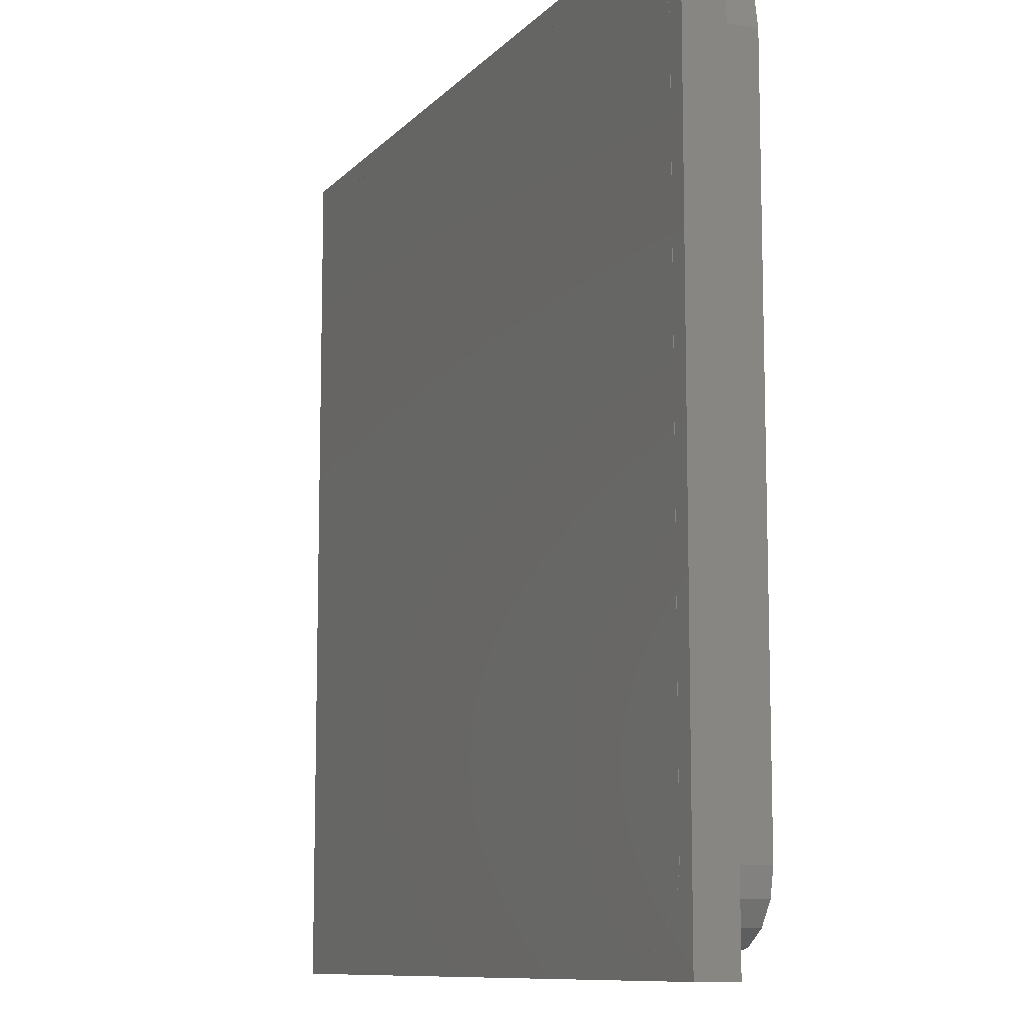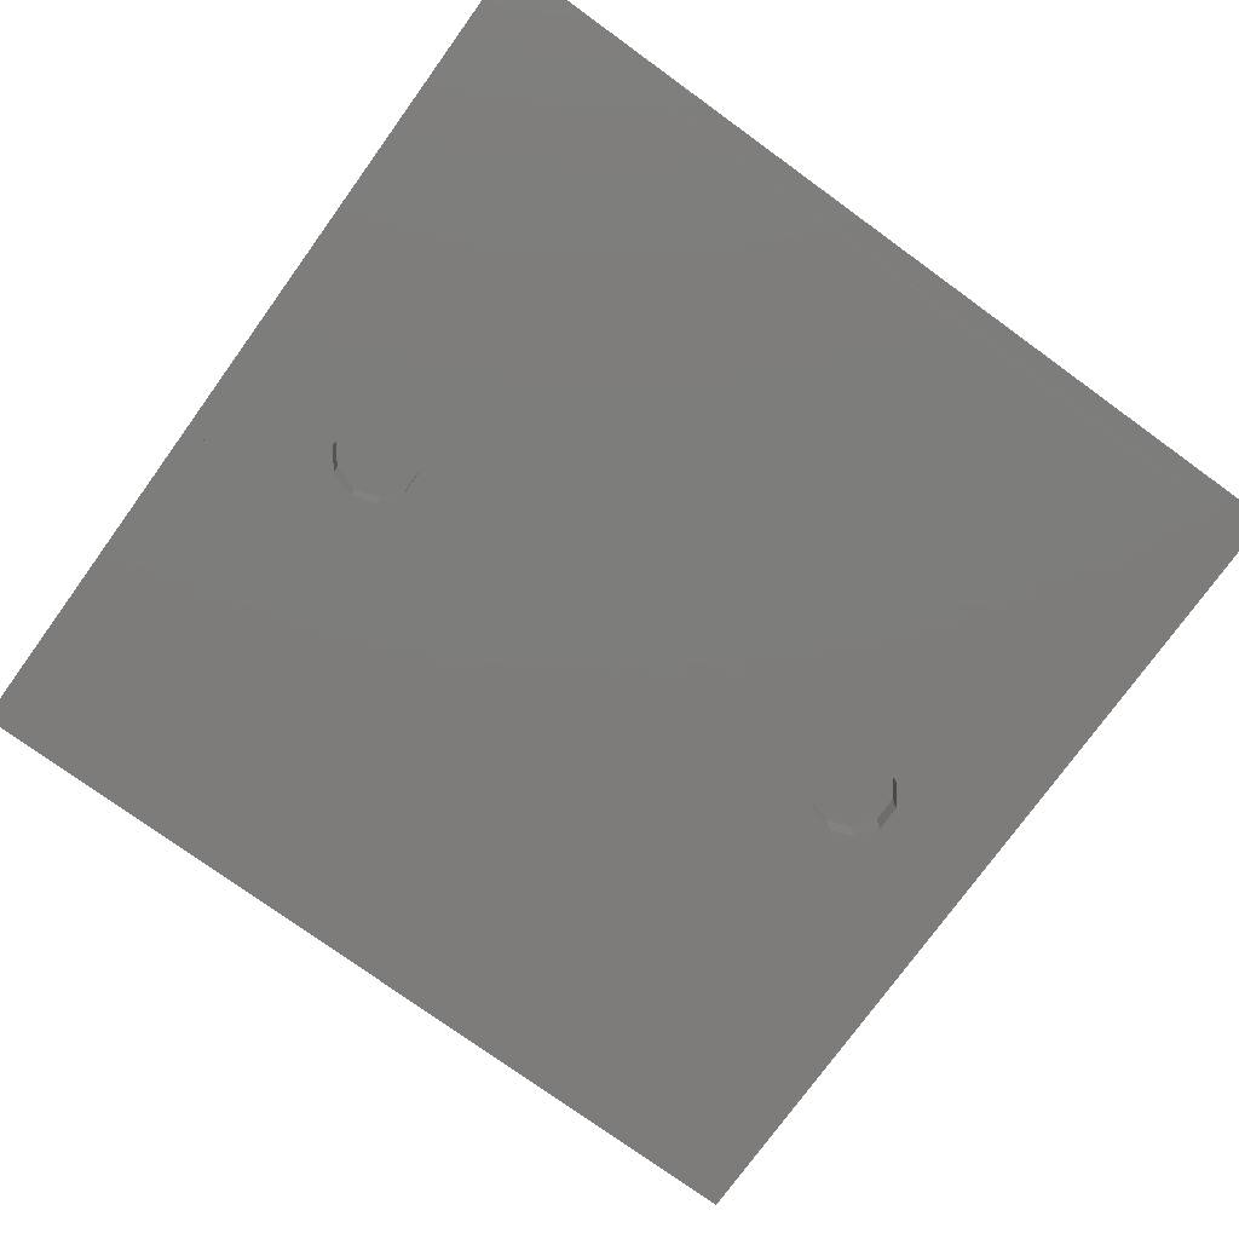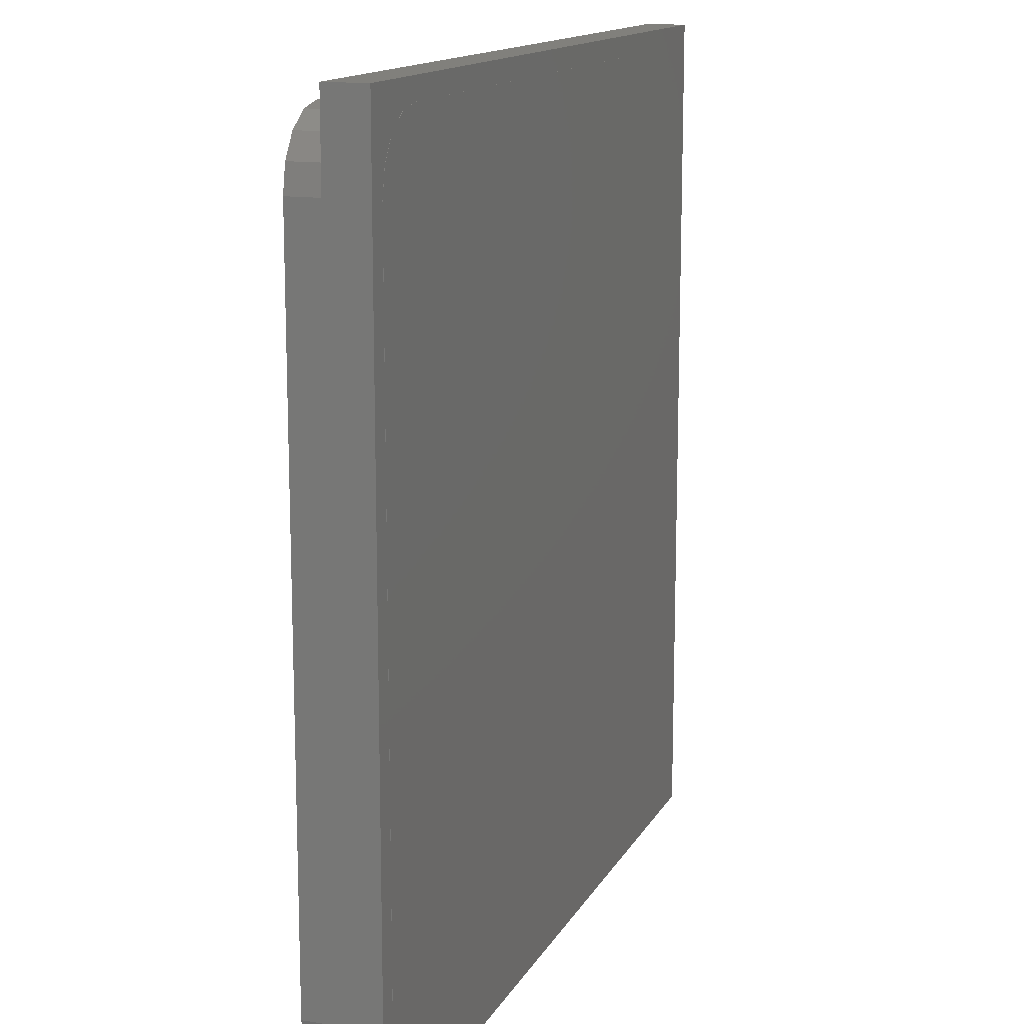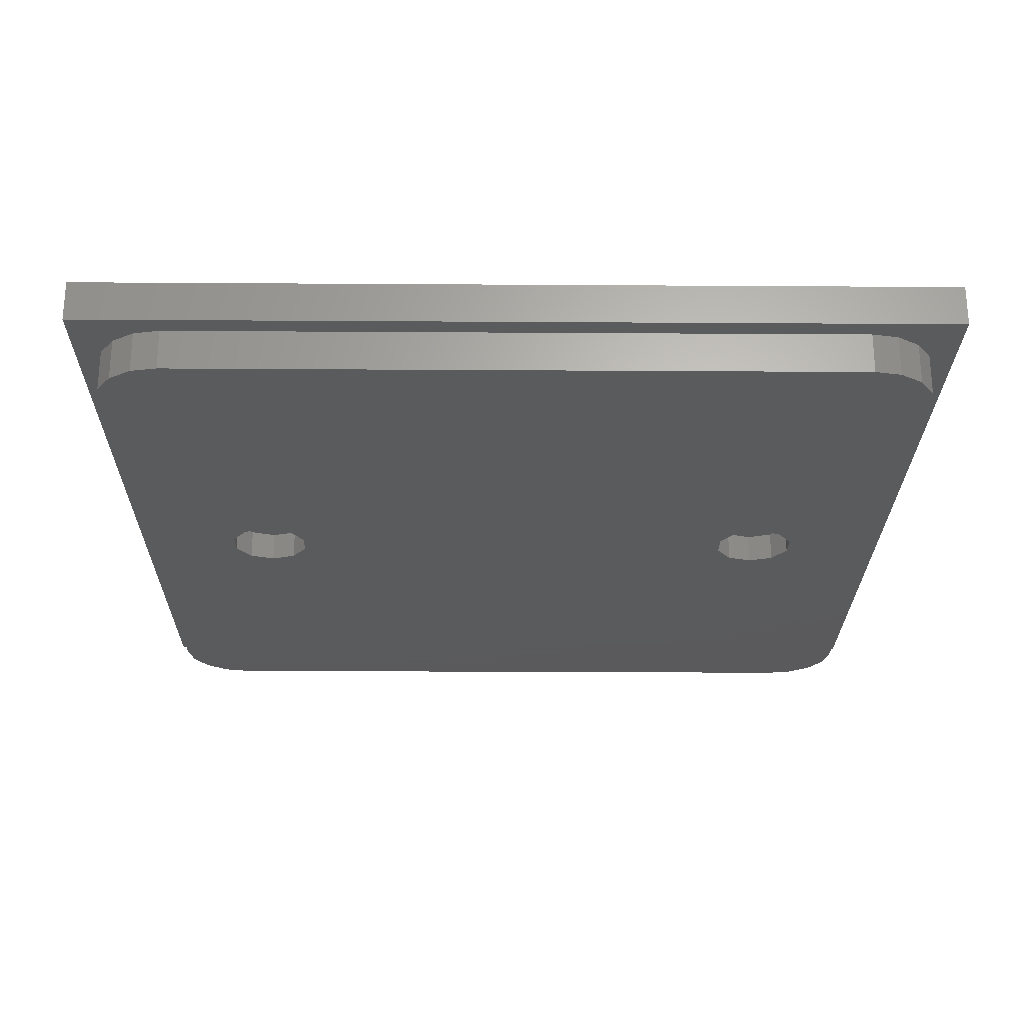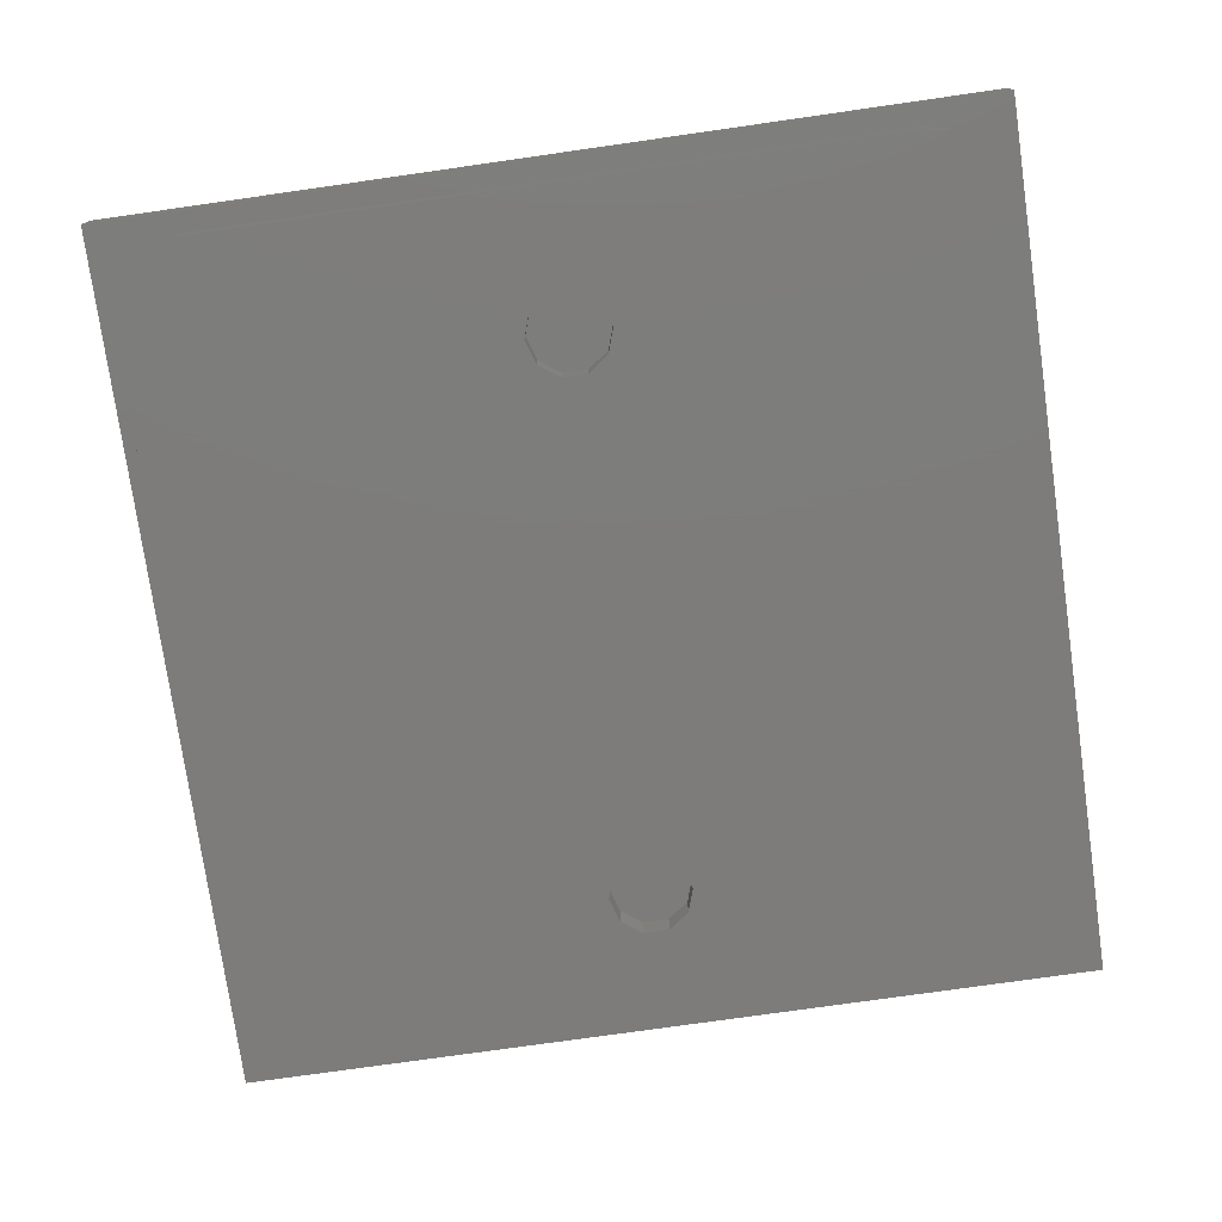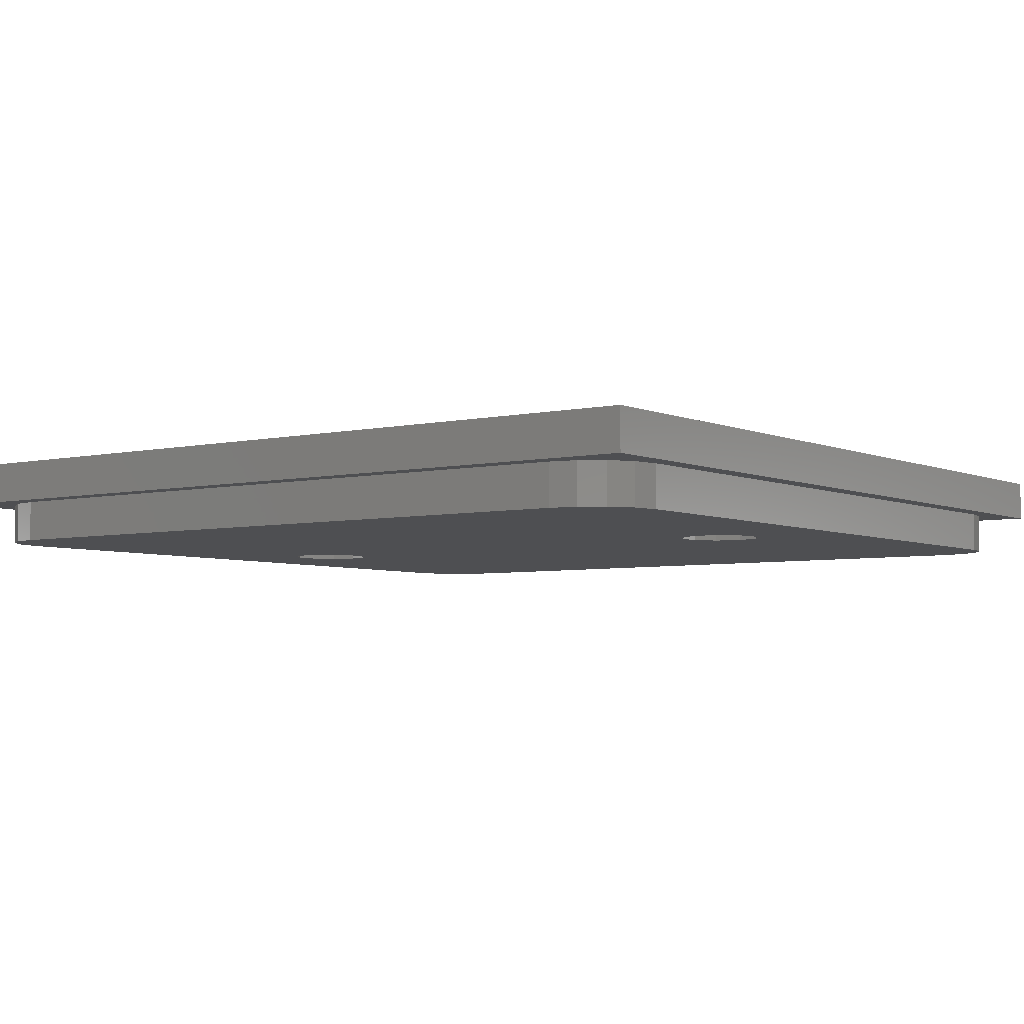
<metadata>
{"format":"stl","ext":"stl","renderer":"f3d","projection":"perspective","resolution":1024,"background":"white","views":[{"elev":-10.0,"azim":66.2,"up":"+Y"},{"elev":-76.3,"azim":-125.9,"up":"+Z"},{"elev":14.0,"azim":-70.6,"up":"+Y"},{"elev":-24.8,"azim":-90.6,"up":"+Z"},{"elev":-76.1,"azim":-171.9,"up":"+Z"},{"elev":-4.8,"azim":-53.7,"up":"+Z"}]}
</metadata>
<code>
# stl→obj: 128 verts, 252 faces
v 31.5 -31.5 0
v 30 -25 0
v 31.5 31.5 0
v 29.62 -26.91 0
v 28.54 -28.54 0
v 26.91 -29.62 0
v 25 -30 0
v -25 -30 0
v -30 -25 0
v -31.5 -31.5 0
v -30 25 0
v -29.62 -26.91 0
v -28.54 -28.54 0
v -26.91 -29.62 0
v 30 25 0
v 29.62 26.91 0
v 28.54 28.54 0
v 26.91 29.62 0
v 25 30 0
v -25 30 0
v -31.5 31.5 0
v -26.91 29.62 0
v -28.54 28.54 0
v -29.62 26.91 0
v 31.5 -31.5 3
v 31.5 31.5 3
v -31.5 31.5 3
v -31.5 -31.5 3
v 30 25 3
v 29.62 26.91 3
v 28.54 28.54 3
v 26.91 29.62 3
v 25 30 3
v -25 30 3
v -30 25 3
v -30 -25 3
v -29.62 26.91 3
v -28.54 28.54 3
v -26.91 29.62 3
v 30 -25 3
v 29.62 -26.91 3
v 28.54 -28.54 3
v 26.91 -29.62 3
v 25 -30 3
v -25 -30 3
v -26.91 -29.62 3
v -28.54 -28.54 3
v -29.62 -26.91 3
v -28.54 -28.54 -3
v -29.62 -26.91 -3
v -29.62 -26.91 3.01
v -28.54 -28.54 3.01
v -26.91 -29.62 -3
v -26.91 -29.62 3.01
v -30 -25 3.01
v -30 -25 -3
v -28.54 28.54 3.01
v -29.62 26.91 3.01
v -29.62 26.91 -3
v -28.54 28.54 -3
v -26.91 29.62 3.01
v -26.91 29.62 -3
v 30 -25 3.01
v 30 25 3.01
v 30 25 -3
v 30 -25 -3
v -30 25 -3
v -30 25 3.01
v 2.427 18.24 -3
v 2.427 -18.24 -3
v 3 20 -3
v 0.9271 -17.15 -3
v 0.9271 17.15 -3
v -0.9271 -17.15 -3
v -0.9271 17.15 -3
v -2.427 -18.24 -3
v -2.427 18.24 -3
v -3 -20 -3
v 25 -30 -3
v 29.62 -26.91 -3
v 3 -20 -3
v 28.54 -28.54 -3
v 26.91 -29.62 -3
v 25 30 -3
v 29.62 26.91 -3
v 28.54 28.54 -3
v 2.427 -21.76 -3
v 0.9271 -22.85 -3
v -0.9271 -22.85 -3
v -25 -30 -3
v -2.427 -21.76 -3
v 26.91 29.62 -3
v 2.427 21.76 -3
v 0.9271 22.85 -3
v -0.9271 22.85 -3
v -25 30 -3
v -2.427 21.76 -3
v -3 20 -3
v 25 30 3.01
v 29.62 26.91 3.01
v 28.54 28.54 3.01
v 25 -30 3.01
v 26.91 29.62 3.01
v 29.62 -26.91 3.01
v 28.54 -28.54 3.01
v 26.91 -29.62 3.01
v -25 30 3.01
v -25 -30 3.01
v 2.427 21.76 -0.855
v 3 20 -0.855
v 0.9271 22.85 -0.855
v -0.9271 22.85 -0.855
v 0.9271 17.15 -0.855
v 2.427 18.24 -0.855
v -2.427 18.24 -0.855
v -0.9271 17.15 -0.855
v -3 20 -0.855
v -2.427 21.76 -0.855
v 2.427 -18.24 -0.855
v 3 -20 -0.855
v -3 -20 -0.855
v -2.427 -18.24 -0.855
v -0.9271 -22.85 -0.855
v 0.9271 -22.85 -0.855
v 0.9271 -17.15 -0.855
v -0.9271 -17.15 -0.855
v 2.427 -21.76 -0.855
v -2.427 -21.76 -0.855
f 1 2 3
f 1 4 2
f 1 5 4
f 1 6 5
f 1 7 6
f 1 8 7
f 9 10 11
f 12 10 9
f 13 10 12
f 14 10 13
f 8 10 14
f 10 8 1
f 15 3 2
f 16 3 15
f 17 3 16
f 18 3 17
f 19 3 18
f 20 3 19
f 20 21 3
f 22 21 20
f 23 21 22
f 24 21 23
f 11 21 24
f 21 11 10
f 25 3 26
f 3 25 1
f 10 27 21
f 27 10 28
f 10 25 28
f 25 10 1
f 3 27 26
f 27 3 21
f 26 29 25
f 26 30 29
f 26 31 30
f 26 32 31
f 26 33 32
f 26 34 33
f 35 27 36
f 37 27 35
f 38 27 37
f 39 27 38
f 34 27 39
f 27 34 26
f 40 25 29
f 41 25 40
f 42 25 41
f 43 25 42
f 44 25 43
f 45 25 44
f 45 28 25
f 46 28 45
f 47 28 46
f 48 28 47
f 36 28 48
f 28 36 27
f 49 12 50
f 12 49 13
f 47 51 48
f 51 47 52
f 49 14 13
f 14 49 53
f 47 54 52
f 54 47 46
f 48 55 36
f 55 48 51
f 50 9 56
f 9 50 12
f 37 57 38
f 57 37 58
f 59 23 60
f 23 59 24
f 39 57 61
f 57 39 38
f 62 23 22
f 23 62 60
f 63 29 64
f 29 63 40
f 2 65 15
f 65 2 66
f 56 11 67
f 11 56 9
f 36 68 35
f 68 36 55
f 69 65 70
f 65 69 71
f 72 69 70
f 72 73 69
f 74 73 72
f 74 75 73
f 76 75 74
f 76 77 75
f 56 76 78
f 76 56 77
f 79 66 80
f 70 66 81
f 79 80 82
f 66 70 65
f 79 82 83
f 84 65 71
f 66 79 81
f 65 84 85
f 85 84 86
f 79 87 81
f 79 88 87
f 79 89 88
f 56 78 90
f 91 90 78
f 89 90 91
f 90 89 79
f 86 84 92
f 93 84 71
f 94 84 93
f 95 84 94
f 67 77 56
f 95 96 84
f 97 96 95
f 77 67 98
f 56 90 53
f 96 98 67
f 56 53 49
f 98 96 97
f 56 49 50
f 96 67 62
f 62 67 60
f 60 67 59
f 99 64 100
f 64 99 63
f 99 100 101
f 102 63 99
f 99 101 103
f 63 102 104
f 104 102 105
f 105 102 106
f 107 102 99
f 107 108 102
f 68 107 61
f 107 68 108
f 68 61 57
f 55 108 68
f 68 57 58
f 108 55 54
f 54 55 52
f 52 55 51
f 67 24 59
f 24 67 11
f 35 58 37
f 58 35 68
f 84 20 19
f 20 84 96
f 33 107 99
f 107 33 34
f 96 22 20
f 22 96 62
f 34 61 107
f 61 34 39
f 16 86 17
f 86 16 85
f 100 31 101
f 31 100 30
f 15 85 16
f 85 15 65
f 64 30 100
f 30 64 29
f 104 40 63
f 40 104 41
f 4 66 2
f 66 4 80
f 105 41 104
f 41 105 42
f 5 80 4
f 80 5 82
f 90 7 8
f 7 90 79
f 45 102 108
f 102 45 44
f 53 8 14
f 8 53 90
f 46 108 54
f 108 46 45
f 32 99 103
f 99 32 33
f 92 19 18
f 19 92 84
f 31 103 101
f 103 31 32
f 86 18 17
f 18 86 92
f 43 105 106
f 105 43 42
f 83 5 6
f 5 83 82
f 79 6 7
f 6 79 83
f 44 106 102
f 106 44 43
f 71 109 93
f 109 71 110
f 95 111 112
f 111 95 94
f 94 109 111
f 109 94 93
f 69 113 114
f 113 69 73
f 75 115 116
f 115 75 77
f 117 97 118
f 97 117 98
f 115 98 117
f 98 115 77
f 97 112 118
f 112 97 95
f 69 110 71
f 110 69 114
f 73 116 113
f 116 73 75
f 114 109 110
f 113 109 114
f 113 111 109
f 116 111 113
f 116 112 111
f 115 112 116
f 115 118 112
f 118 115 117
f 81 119 70
f 119 81 120
f 121 76 122
f 76 121 78
f 88 123 124
f 123 88 89
f 74 125 126
f 125 74 72
f 72 119 125
f 119 72 70
f 127 119 120
f 124 119 127
f 124 125 119
f 123 125 124
f 123 126 125
f 128 126 123
f 128 122 126
f 122 128 121
f 76 126 122
f 126 76 74
f 87 124 127
f 124 87 88
f 89 128 123
f 128 89 91
f 128 78 121
f 78 128 91
f 87 120 81
f 120 87 127

</code>
